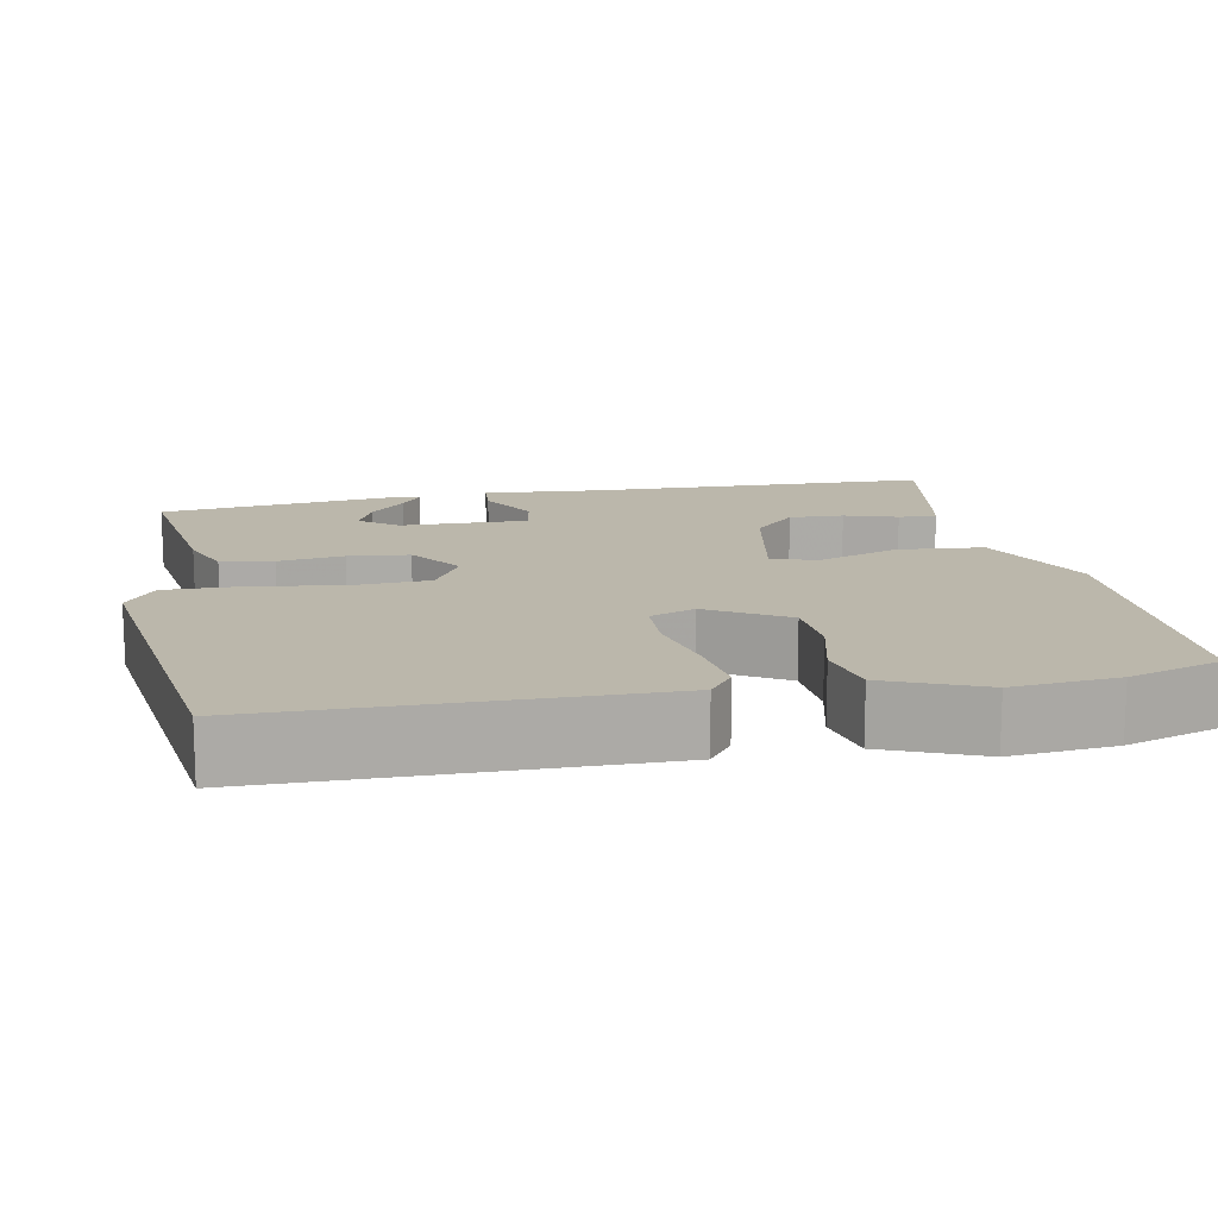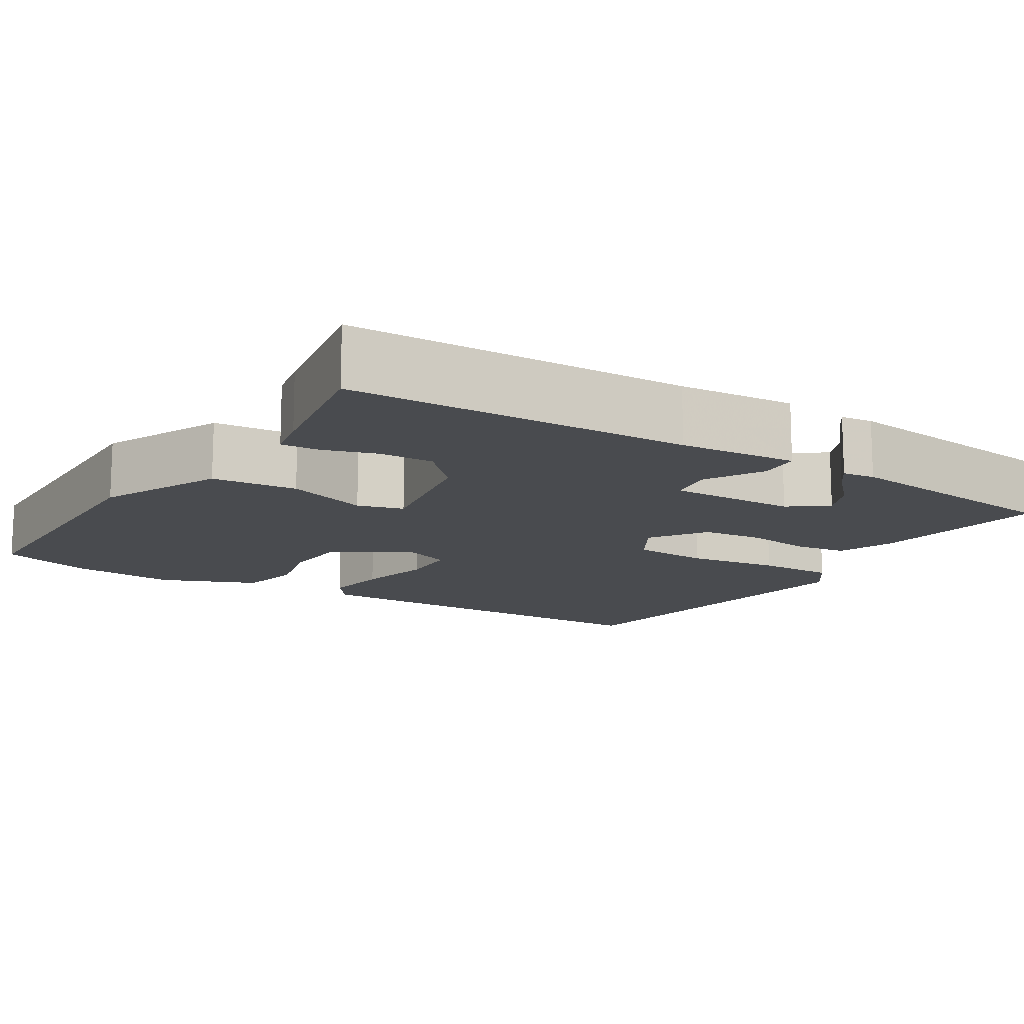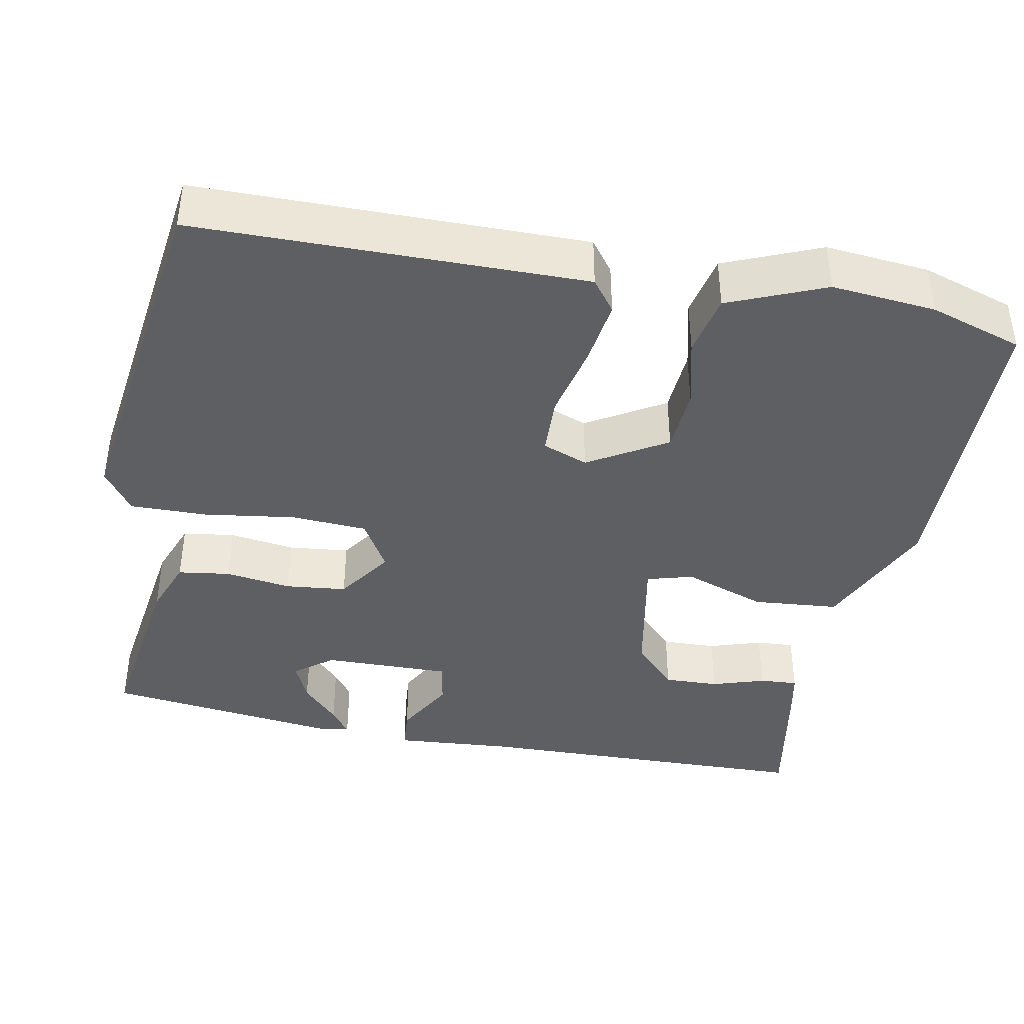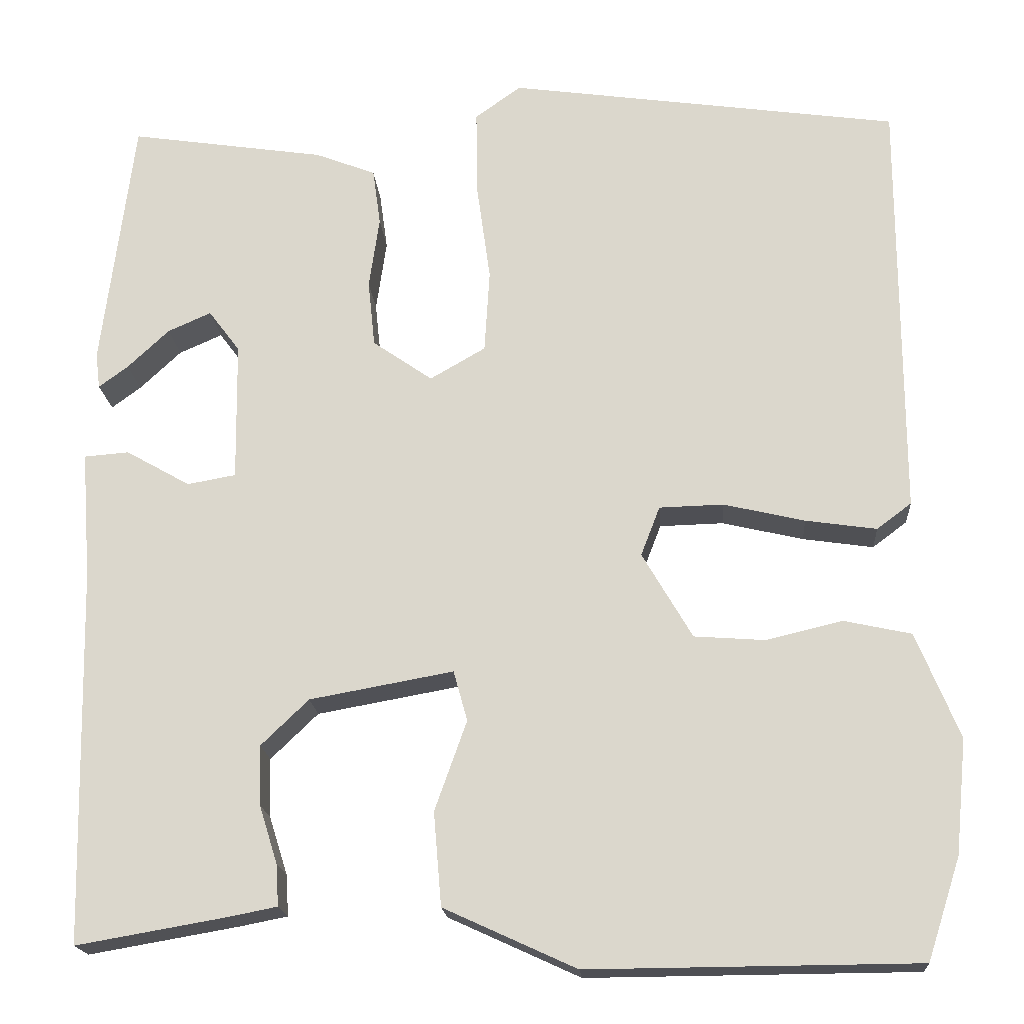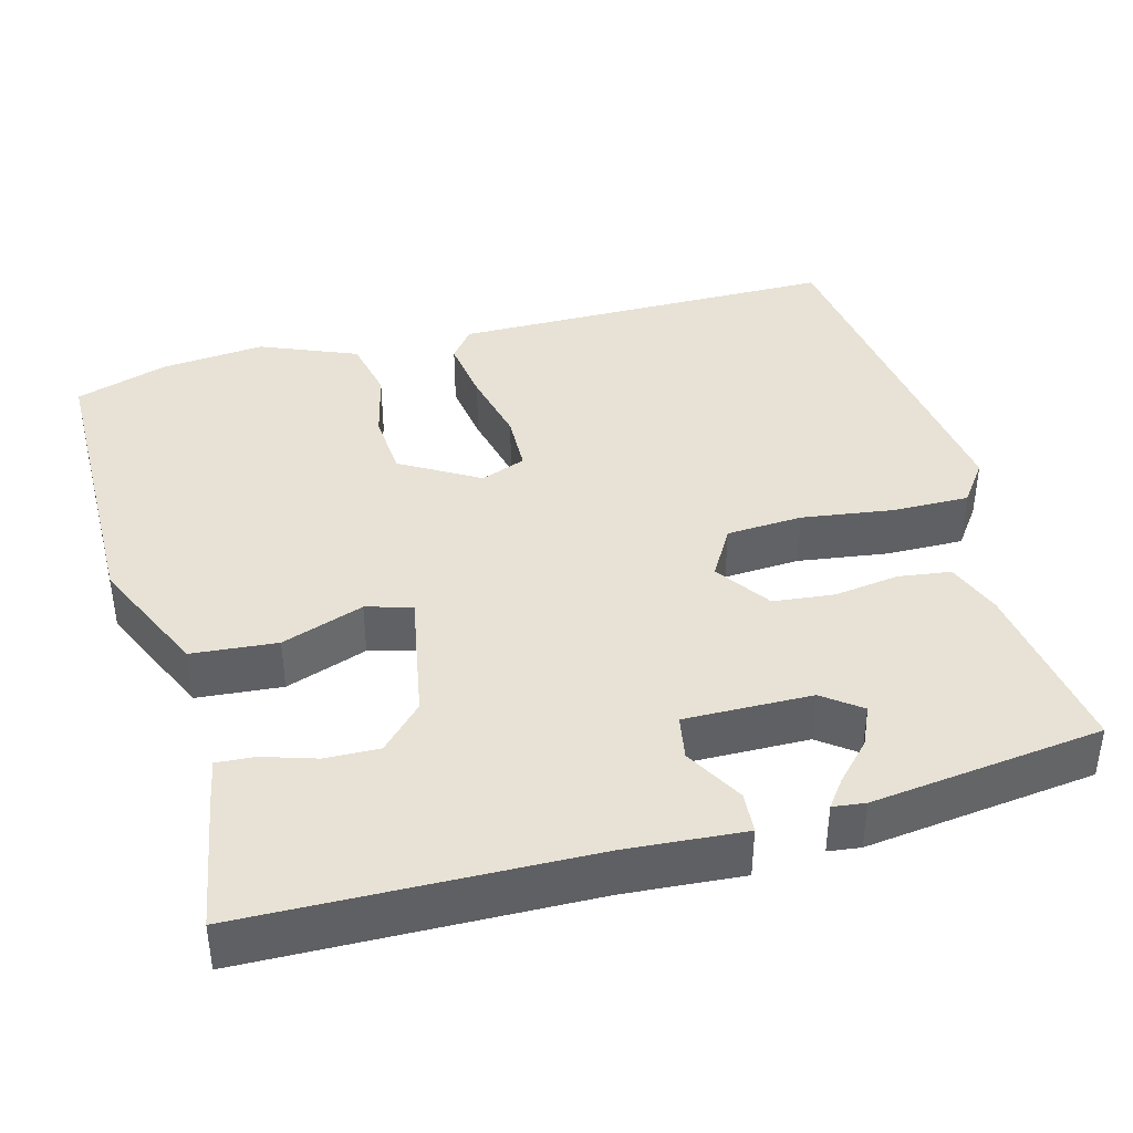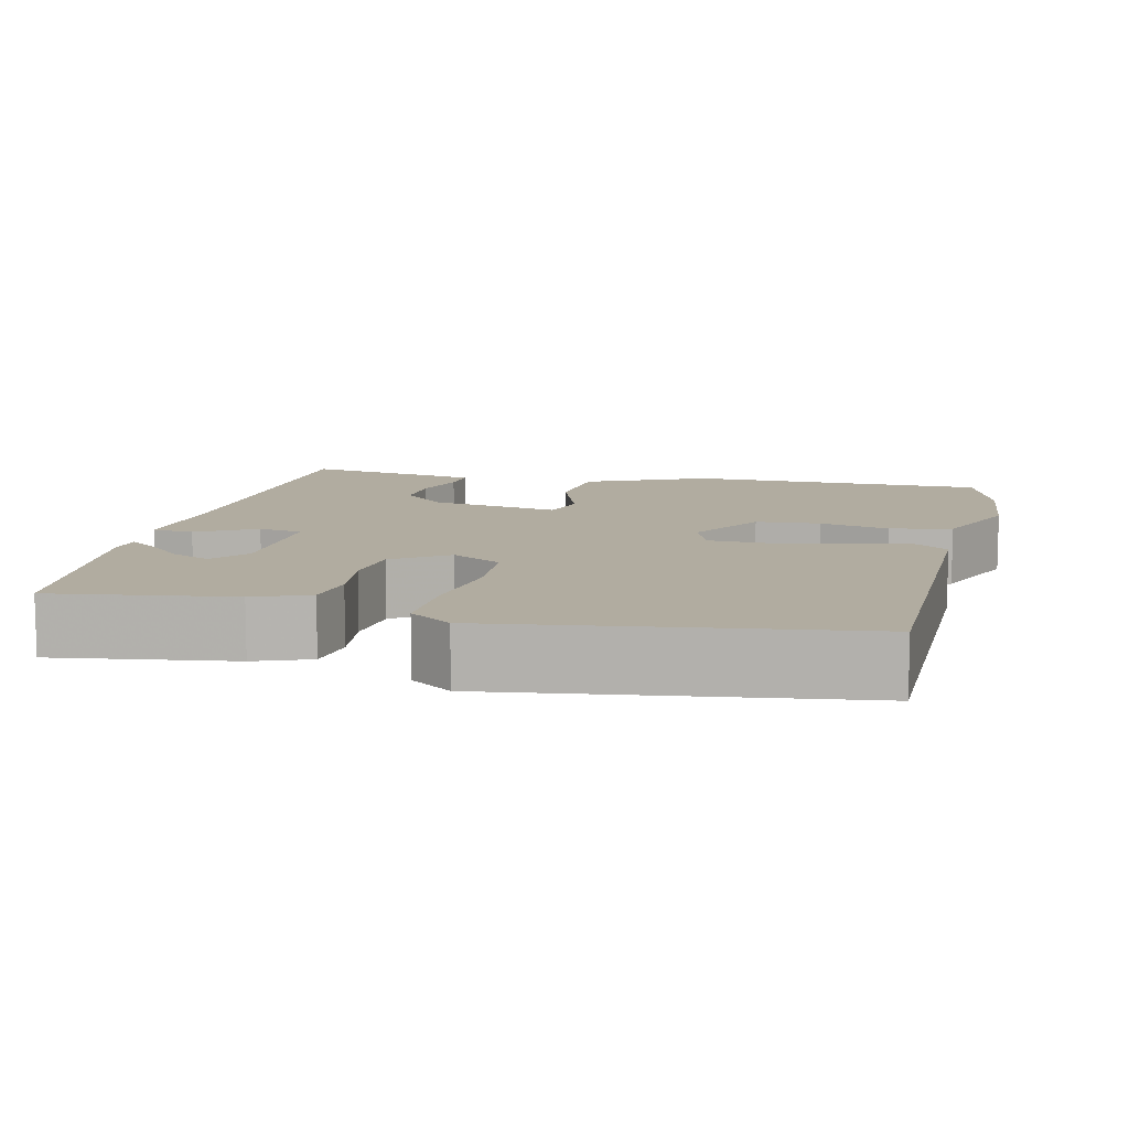
<metadata>
{"format":"obj","ext":"obj","renderer":"f3d","projection":"perspective","resolution":1024,"background":"white","views":[{"elev":14.2,"azim":79.4,"up":"+Y"},{"elev":-13.7,"azim":-121.7,"up":"+Y"},{"elev":-41.0,"azim":79.4,"up":"+Y"},{"elev":-18.4,"azim":4.2,"up":"+Z"},{"elev":40.4,"azim":-105.0,"up":"+Y"},{"elev":10.1,"azim":13.4,"up":"+Y"}]}
</metadata>
<code>
v -0.459 0.07 -0.512
v -0.468 0.07 -0.08
v -0.479 0.07 0.069
v -0.427 0.07 0.073
v -0.353 0.07 0.031
v -0.297 0.07 0.041
v -0.299 0.07 0.202
v -0.335 0.07 0.25
v -0.385 0.07 0.228
v -0.433 0.07 0.183
v -0.467 0.07 0.158
v -0.472 0.07 0.199
v -0.435 0.07 0.492
v -0.209 0.07 0.458
v -0.139 0.07 0.431
v -0.13 0.07 0.365
v -0.142 0.07 0.282
v -0.134 0.07 0.205
v -0.065 0.07 0.157
v -0.001 0.07 0.194
v 0.005 0.07 0.29
v -0.011 0.07 0.406
v -0.012 0.07 0.503
v 0.041 0.07 0.541
v 0.493 0.07 0.477
v 0.494 0.07 -0.014
v 0.454 0.07 -0.044
v 0.372 0.07 -0.032
v 0.278 0.07 -0.01
v 0.204 0.07 -0.012
v 0.182 0.07 -0.069
v 0.24 0.07 -0.168
v 0.322 0.07 -0.174
v 0.41 0.07 -0.153
v 0.488 0.07 -0.17
v 0.538 0.07 -0.292
v 0.525 0.07 -0.424
v 0.487 0.07 -0.541
v 0.106 0.07 -0.544
v -0.047 0.07 -0.474
v -0.056 0.07 -0.366
v -0.019 0.07 -0.262
v -0.035 0.07 -0.204
v -0.201 0.07 -0.234
v -0.256 0.07 -0.287
v -0.254 0.07 -0.356
v -0.233 0.07 -0.423
v -0.23 0.07 -0.471
v -0.286 0.07 -0.482
v -0.459 0 -0.512
v -0.468 0 -0.08
v -0.479 0 0.069
v -0.427 0 0.073
v -0.353 0 0.031
v -0.297 0 0.041
v -0.299 0 0.202
v -0.335 0 0.25
v -0.385 0 0.228
v -0.433 0 0.183
v -0.467 0 0.158
v -0.472 0 0.199
v -0.435 0 0.492
v -0.209 0 0.458
v -0.139 0 0.431
v -0.13 0 0.365
v -0.142 0 0.282
v -0.134 0 0.205
v -0.065 0 0.157
v -0.001 0 0.194
v 0.005 0 0.29
v -0.011 0 0.406
v -0.012 0 0.503
v 0.041 0 0.541
v 0.493 0 0.477
v 0.494 0 -0.014
v 0.454 0 -0.044
v 0.372 0 -0.032
v 0.278 0 -0.01
v 0.204 0 -0.012
v 0.182 0 -0.069
v 0.24 0 -0.168
v 0.322 0 -0.174
v 0.41 0 -0.153
v 0.488 0 -0.17
v 0.538 0 -0.292
v 0.525 0 -0.424
v 0.487 0 -0.541
v 0.106 0 -0.544
v -0.047 0 -0.474
v -0.056 0 -0.366
v -0.019 0 -0.262
v -0.035 0 -0.204
v -0.201 0 -0.234
v -0.256 0 -0.287
v -0.254 0 -0.356
v -0.233 0 -0.423
v -0.23 0 -0.471
v -0.286 0 -0.482
f 46 47 48 49
f 45 46 49 1
f 39 40 41 42
f 39 42 43
f 38 39 43
f 37 38 43
f 36 37 43
f 33 34 35 36
f 32 33 36 43
f 31 32 43
f 30 31 43 44
f 26 27 28 29
f 24 25 26 29
f 24 29 30
f 21 22 23 24
f 20 21 24 30
f 19 20 30 44
f 14 15 16 17
f 14 17 18
f 13 14 18
f 9 10 11 12
f 8 9 12 13
f 7 8 13 18
f 2 3 4 5
f 45 1 2 5
f 45 5 6
f 18 19 44 45
f 6 7 18 45
f 98 97 96 95
f 50 98 95 94
f 91 90 89 88
f 92 91 88
f 92 88 87
f 92 87 86
f 92 86 85
f 85 84 83 82
f 92 85 82 81
f 92 81 80
f 93 92 80 79
f 78 77 76 75
f 78 75 74 73
f 79 78 73
f 73 72 71 70
f 79 73 70 69
f 93 79 69 68
f 66 65 64 63
f 67 66 63
f 67 63 62
f 61 60 59 58
f 62 61 58 57
f 67 62 57 56
f 54 53 52 51
f 54 51 50 94
f 55 54 94
f 94 93 68 67
f 94 67 56 55
f 1 50 51 2
f 2 51 52 3
f 3 52 53 4
f 4 53 54 5
f 5 54 55 6
f 6 55 56 7
f 7 56 57 8
f 8 57 58 9
f 9 58 59 10
f 10 59 60 11
f 11 60 61 12
f 12 61 62 13
f 13 62 63 14
f 14 63 64 15
f 15 64 65 16
f 16 65 66 17
f 17 66 67 18
f 18 67 68 19
f 19 68 69 20
f 20 69 70 21
f 21 70 71 22
f 22 71 72 23
f 23 72 73 24
f 24 73 74 25
f 25 74 75 26
f 26 75 76 27
f 27 76 77 28
f 28 77 78 29
f 29 78 79 30
f 30 79 80 31
f 31 80 81 32
f 32 81 82 33
f 33 82 83 34
f 34 83 84 35
f 35 84 85 36
f 36 85 86 37
f 37 86 87 38
f 38 87 88 39
f 39 88 89 40
f 40 89 90 41
f 41 90 91 42
f 42 91 92 43
f 43 92 93 44
f 44 93 94 45
f 45 94 95 46
f 46 95 96 47
f 47 96 97 48
f 48 97 98 49
f 49 98 50 1

</code>
